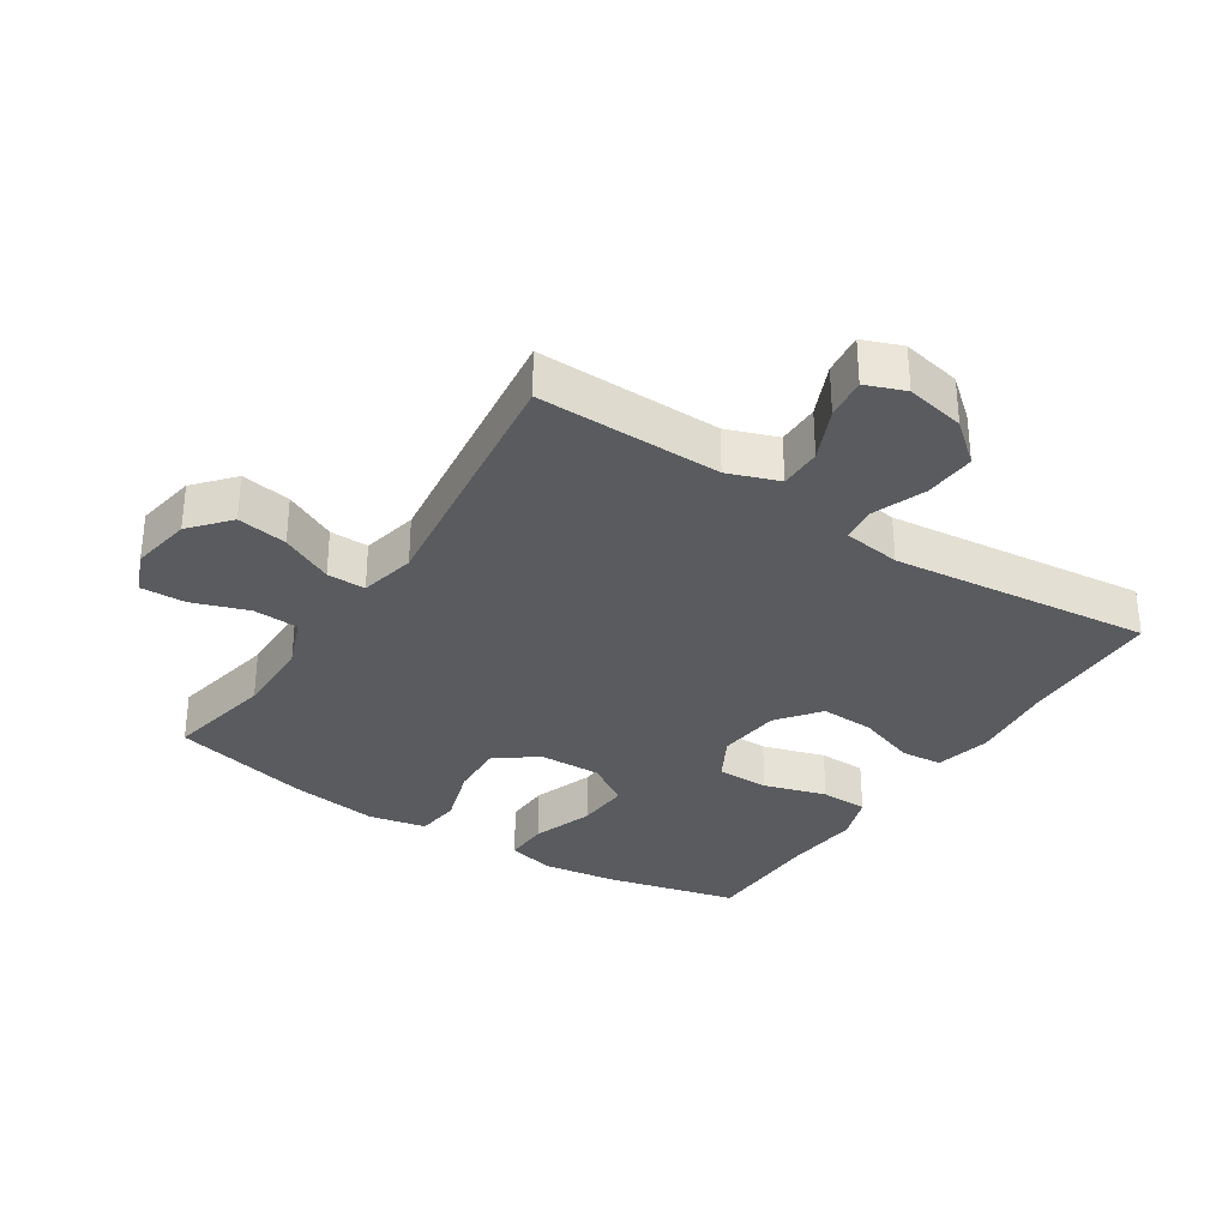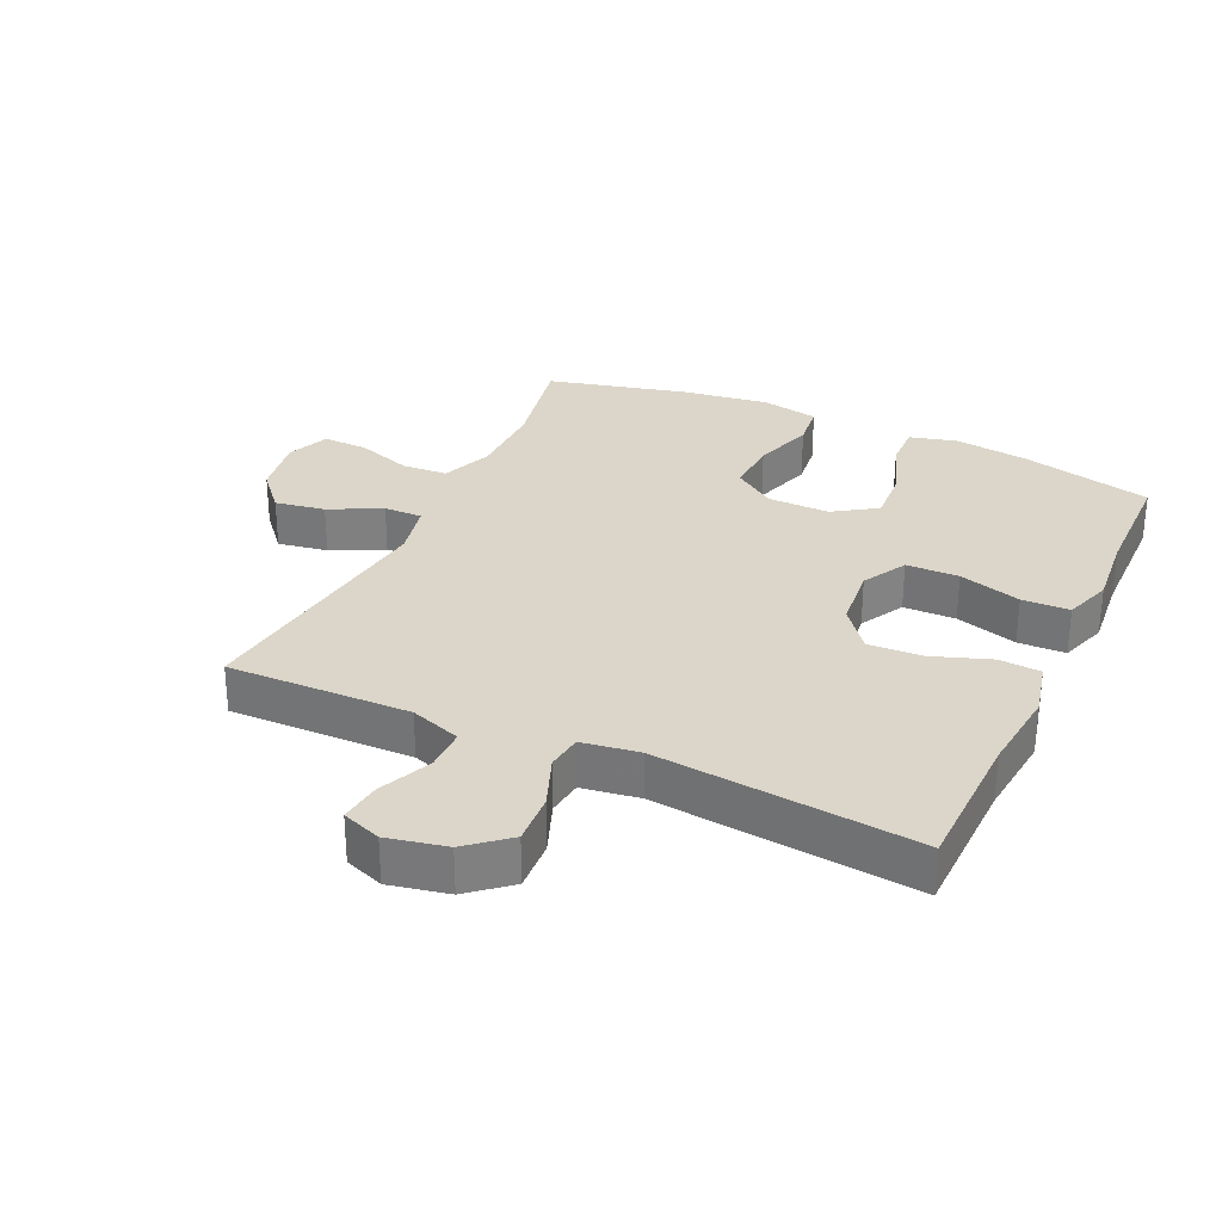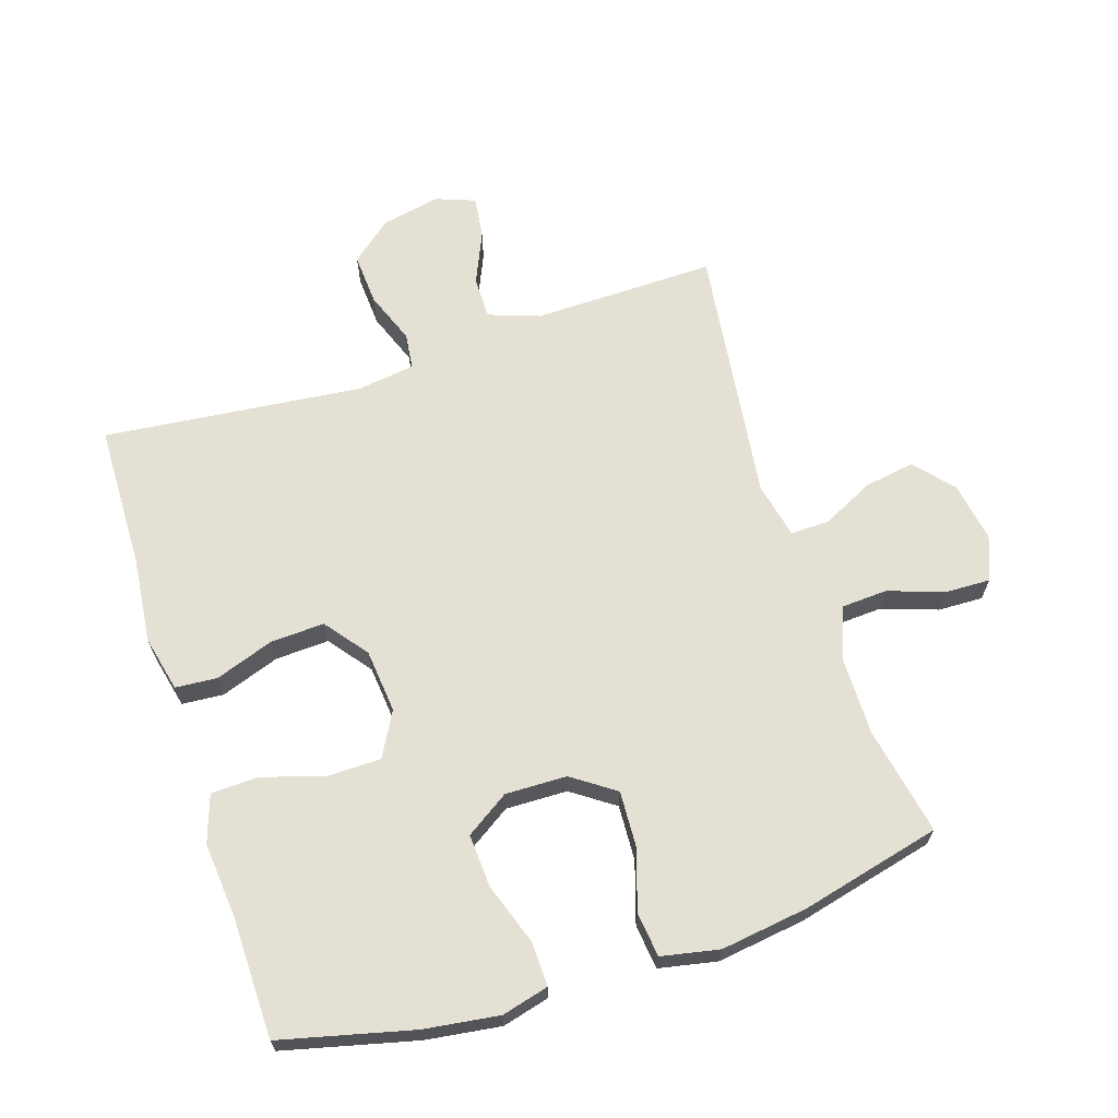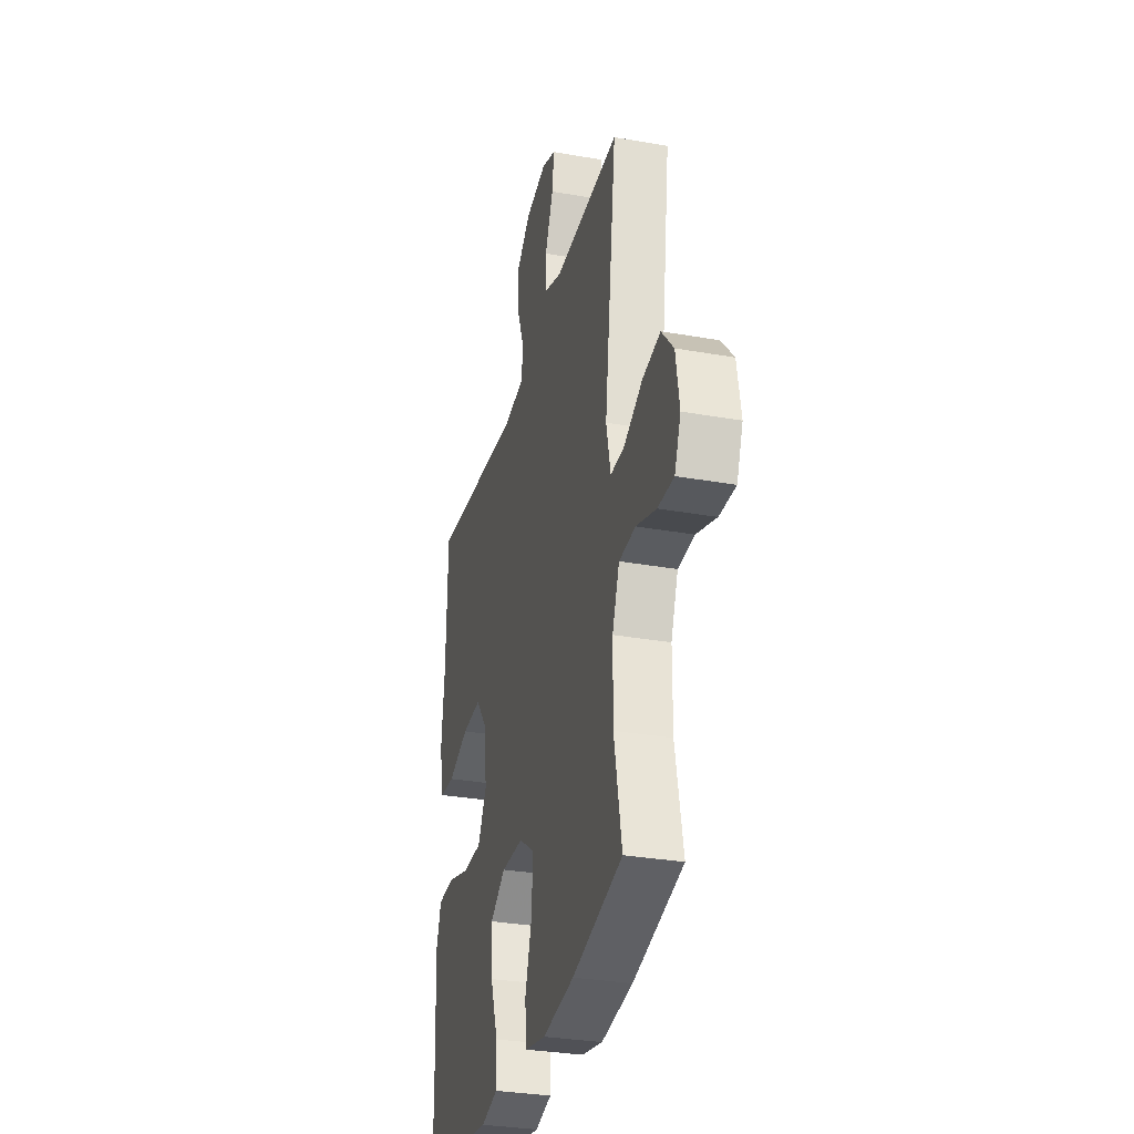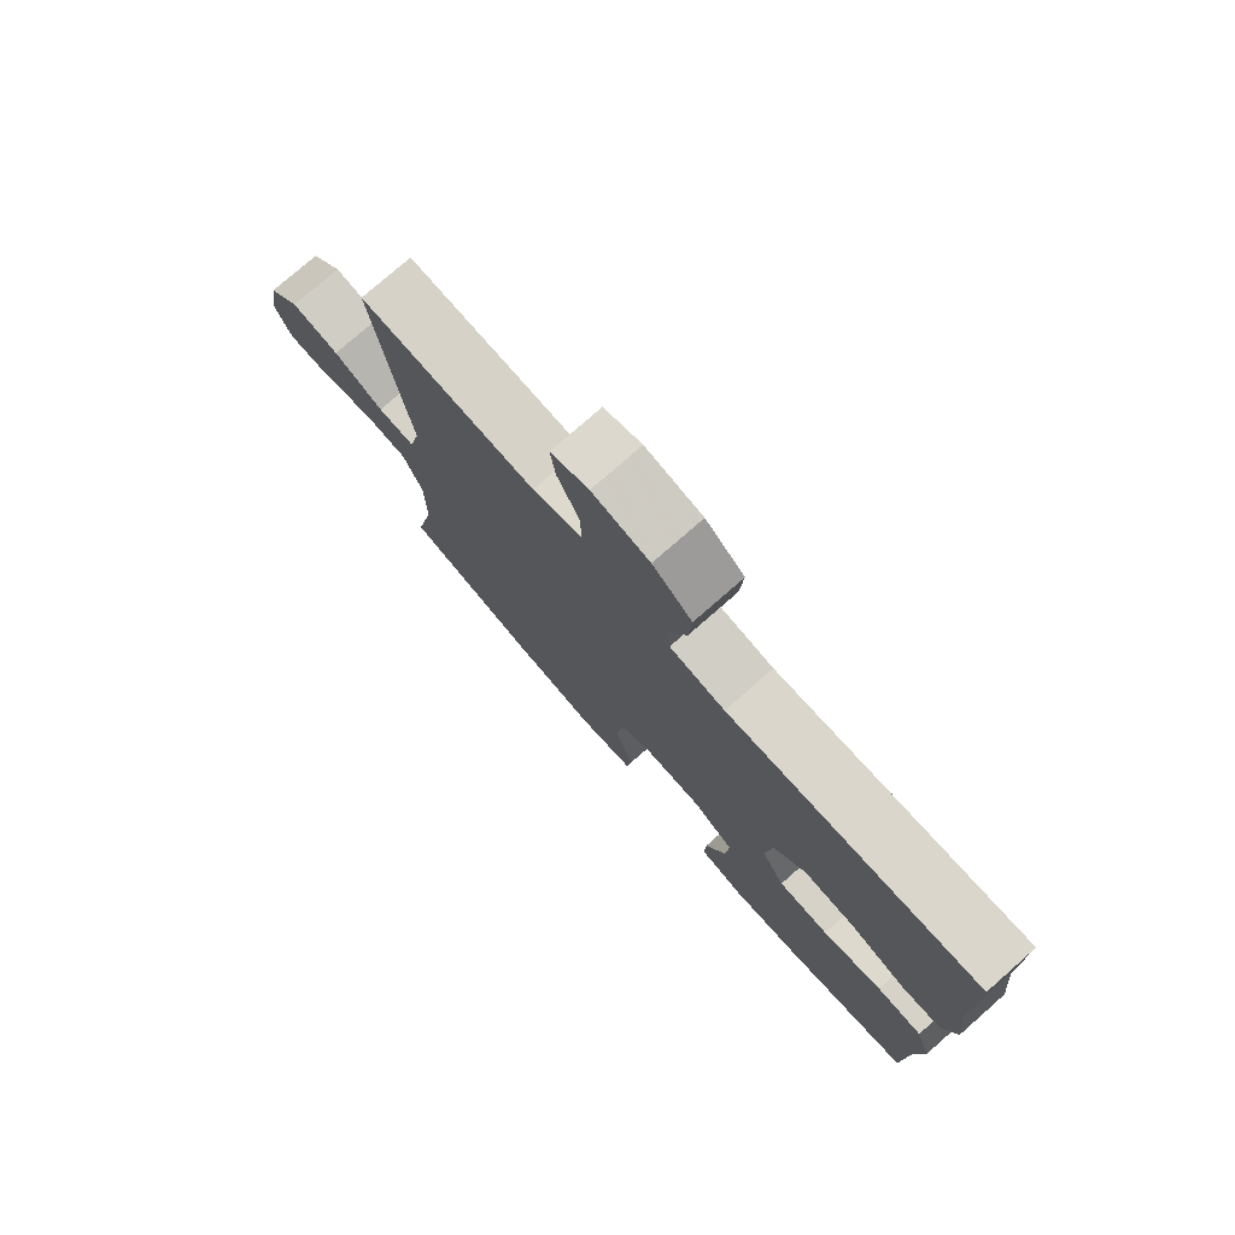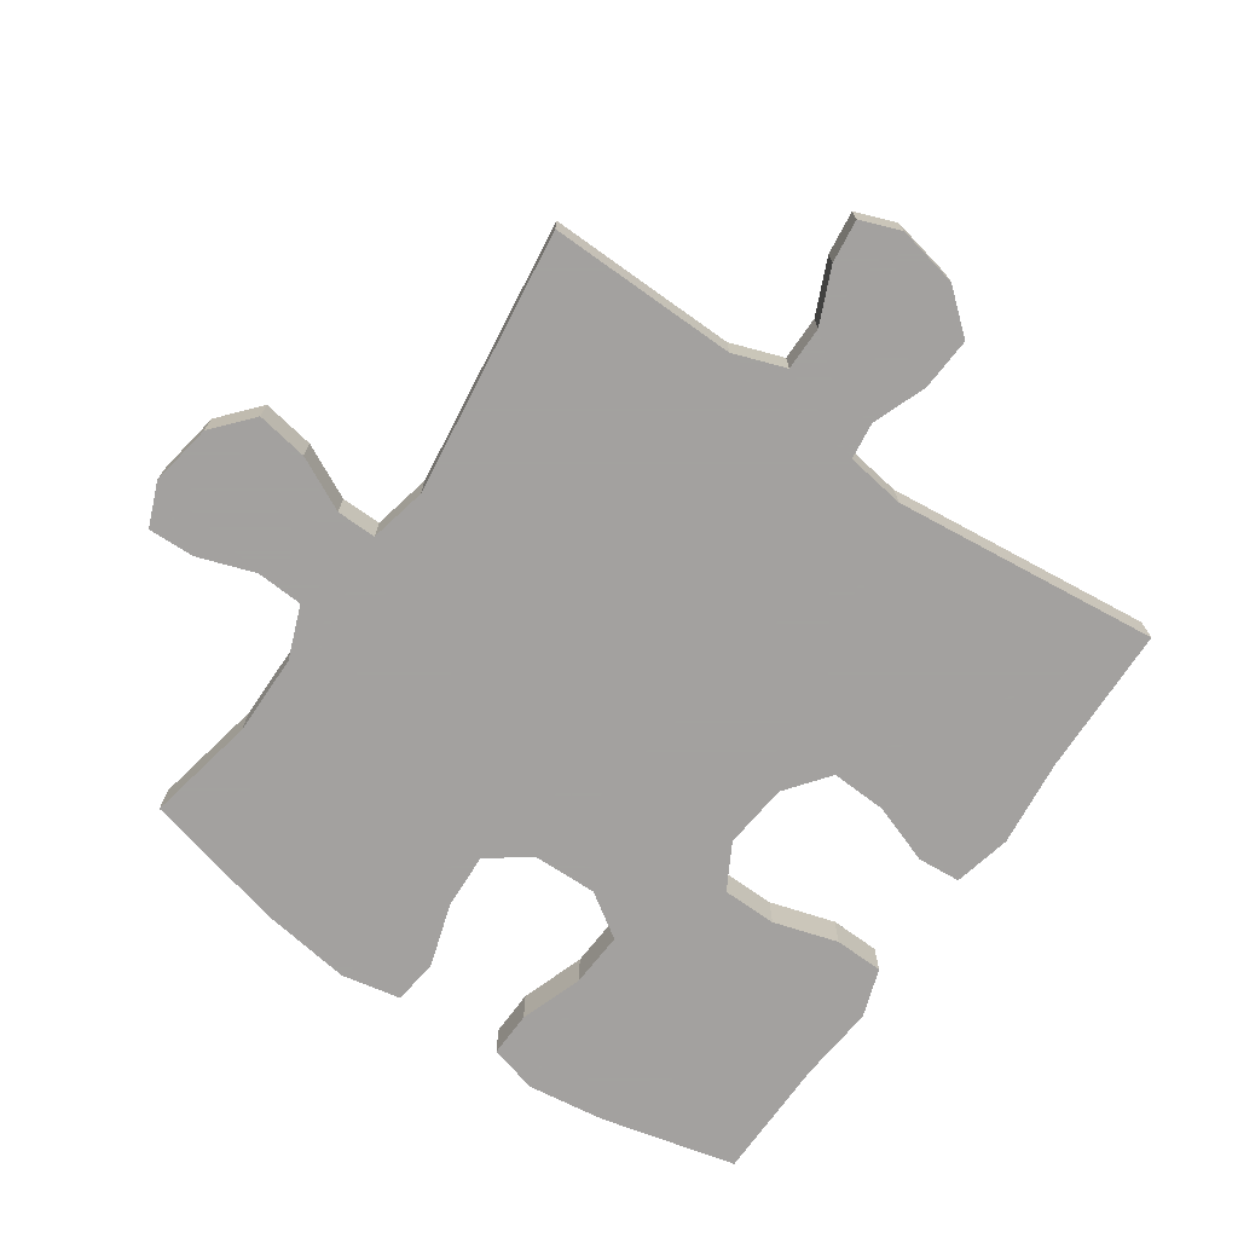
<metadata>
{"format":"obj","ext":"obj","renderer":"f3d","projection":"perspective","resolution":1024,"background":"white","views":[{"elev":-32.5,"azim":-33.0,"up":"+Y"},{"elev":30.0,"azim":24.7,"up":"+Y"},{"elev":66.0,"azim":162.1,"up":"+Y"},{"elev":-31.3,"azim":-104.2,"up":"+Z"},{"elev":77.3,"azim":48.8,"up":"+Z"},{"elev":-72.3,"azim":-34.6,"up":"+Y"}]}
</metadata>
<code>
v 0.5 0.07 0.5
v 0.505 0.07 0.274
v 0.519 0.07 0.142
v 0.499 0.07 0.055
v 0.434 0.07 0.05
v 0.343 0.07 0.082
v 0.259 0.07 0.086
v 0.208 0.07 0.02
v 0.198 0.07 -0.079
v 0.236 0.07 -0.148
v 0.318 0.07 -0.149
v 0.415 0.07 -0.12
v 0.489 0.07 -0.122
v 0.514 0.07 -0.196
v 0.503 0.07 -0.312
v 0.5 0.07 -0.5
v 0.295 0.07 -0.55
v 0.179 0.07 -0.566
v 0.106 0.07 -0.547
v 0.108 0.07 -0.478
v 0.141 0.07 -0.383
v 0.146 0.07 -0.3
v 0.079 0.07 -0.256
v -0.017 0.07 -0.258
v -0.083 0.07 -0.304
v -0.079 0.07 -0.39
v -0.049 0.07 -0.485
v -0.057 0.07 -0.554
v -0.147 0.07 -0.572
v -0.283 0.07 -0.553
v -0.5 0.07 -0.5
v -0.467 0.07 -0.332
v -0.468 0.07 -0.209
v -0.499 0.07 -0.129
v -0.57 0.07 -0.125
v -0.657 0.07 -0.155
v -0.727 0.07 -0.157
v -0.754 0.07 -0.091
v -0.738 0.07 0.004
v -0.686 0.07 0.064
v -0.608 0.07 0.051
v -0.527 0.07 0.011
v -0.467 0.07 0.01
v -0.448 0.07 0.097
v -0.5 0.07 0.5
v -0.338 0.07 0.497
v -0.215 0.07 0.495
v -0.136 0.07 0.523
v -0.136 0.07 0.589
v -0.172 0.07 0.671
v -0.18 0.07 0.736
v -0.119 0.07 0.759
v -0.027 0.07 0.74
v 0.036 0.07 0.687
v 0.031 0.07 0.607
v 0 0.07 0.526
v 0.007 0.07 0.47
v 0.096 0.07 0.457
v 0.5 0 0.5
v 0.505 0 0.274
v 0.519 0 0.142
v 0.499 0 0.055
v 0.434 0 0.05
v 0.343 0 0.082
v 0.259 0 0.086
v 0.208 0 0.02
v 0.198 0 -0.079
v 0.236 0 -0.148
v 0.318 0 -0.149
v 0.415 0 -0.12
v 0.489 0 -0.122
v 0.514 0 -0.196
v 0.503 0 -0.312
v 0.5 0 -0.5
v 0.295 0 -0.55
v 0.179 0 -0.566
v 0.106 0 -0.547
v 0.108 0 -0.478
v 0.141 0 -0.383
v 0.146 0 -0.3
v 0.079 0 -0.256
v -0.017 0 -0.258
v -0.083 0 -0.304
v -0.079 0 -0.39
v -0.049 0 -0.485
v -0.057 0 -0.554
v -0.147 0 -0.572
v -0.283 0 -0.553
v -0.5 0 -0.5
v -0.467 0 -0.332
v -0.468 0 -0.209
v -0.499 0 -0.129
v -0.57 0 -0.125
v -0.657 0 -0.155
v -0.727 0 -0.157
v -0.754 0 -0.091
v -0.738 0 0.004
v -0.686 0 0.064
v -0.608 0 0.051
v -0.527 0 0.011
v -0.467 0 0.01
v -0.448 0 0.097
v -0.5 0 0.5
v -0.338 0 0.497
v -0.215 0 0.495
v -0.136 0 0.523
v -0.136 0 0.589
v -0.172 0 0.671
v -0.18 0 0.736
v -0.119 0 0.759
v -0.027 0 0.74
v 0.036 0 0.687
v 0.031 0 0.607
v 0 0 0.526
v 0.007 0 0.47
v 0.096 0 0.457
f 53 54 55 56
f 53 56 57
f 52 53 57
f 49 50 51 52
f 48 49 52 57
f 47 48 57
f 46 47 57 58
f 44 45 46 58
f 39 40 41 42
f 39 42 43
f 38 39 43
f 35 36 37 38
f 34 35 38 43
f 33 34 43
f 32 33 43 44
f 30 31 32
f 26 27 28 29
f 25 26 29 30
f 18 19 20 21
f 18 21 22
f 15 16 17 18
f 15 18 22
f 14 15 22 23
f 11 12 13 14
f 10 11 14 23
f 3 4 5 6
f 2 3 6 7
f 1 2 7
f 58 1 7 8
f 25 30 32 44
f 24 25 44 58
f 9 10 23 24
f 8 9 24 58
f 114 113 112 111
f 115 114 111
f 115 111 110
f 110 109 108 107
f 115 110 107 106
f 115 106 105
f 116 115 105 104
f 116 104 103 102
f 100 99 98 97
f 101 100 97
f 101 97 96
f 96 95 94 93
f 101 96 93 92
f 101 92 91
f 102 101 91 90
f 90 89 88
f 87 86 85 84
f 88 87 84 83
f 79 78 77 76
f 80 79 76
f 76 75 74 73
f 80 76 73
f 81 80 73 72
f 72 71 70 69
f 81 72 69 68
f 64 63 62 61
f 65 64 61 60
f 65 60 59
f 66 65 59 116
f 102 90 88 83
f 116 102 83 82
f 82 81 68 67
f 116 82 67 66
f 1 59 60 2
f 2 60 61 3
f 3 61 62 4
f 4 62 63 5
f 5 63 64 6
f 6 64 65 7
f 7 65 66 8
f 8 66 67 9
f 9 67 68 10
f 10 68 69 11
f 11 69 70 12
f 12 70 71 13
f 13 71 72 14
f 14 72 73 15
f 15 73 74 16
f 16 74 75 17
f 17 75 76 18
f 18 76 77 19
f 19 77 78 20
f 20 78 79 21
f 21 79 80 22
f 22 80 81 23
f 23 81 82 24
f 24 82 83 25
f 25 83 84 26
f 26 84 85 27
f 27 85 86 28
f 28 86 87 29
f 29 87 88 30
f 30 88 89 31
f 31 89 90 32
f 32 90 91 33
f 33 91 92 34
f 34 92 93 35
f 35 93 94 36
f 36 94 95 37
f 37 95 96 38
f 38 96 97 39
f 39 97 98 40
f 40 98 99 41
f 41 99 100 42
f 42 100 101 43
f 43 101 102 44
f 44 102 103 45
f 45 103 104 46
f 46 104 105 47
f 47 105 106 48
f 48 106 107 49
f 49 107 108 50
f 50 108 109 51
f 51 109 110 52
f 52 110 111 53
f 53 111 112 54
f 54 112 113 55
f 55 113 114 56
f 56 114 115 57
f 57 115 116 58
f 58 116 59 1

</code>
